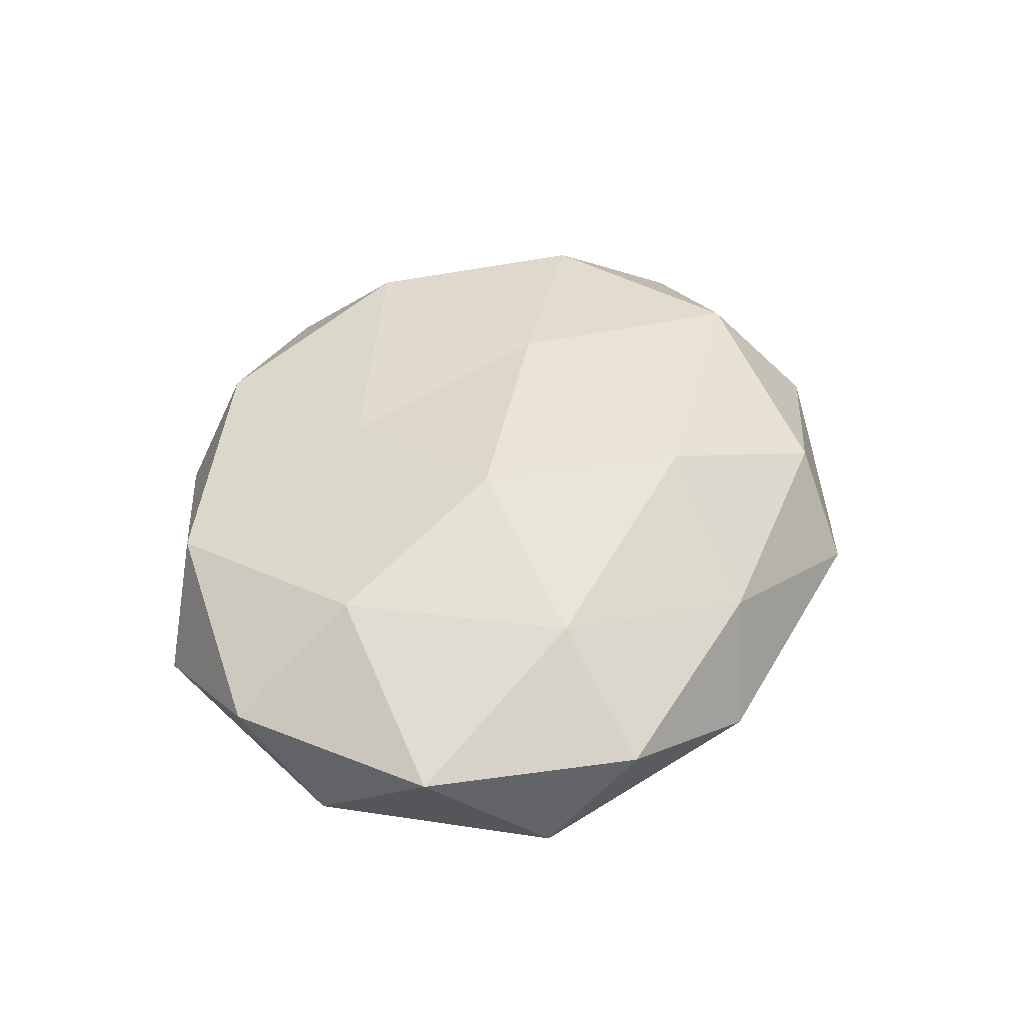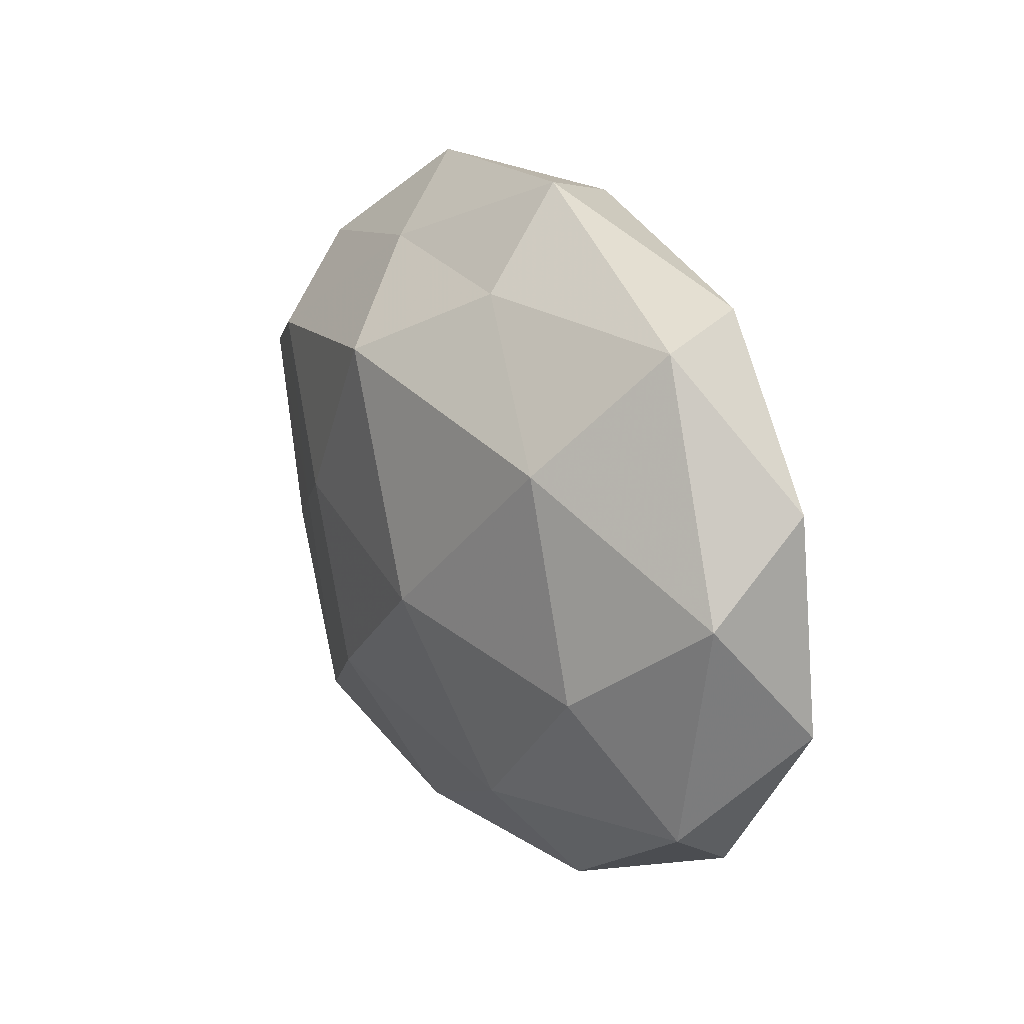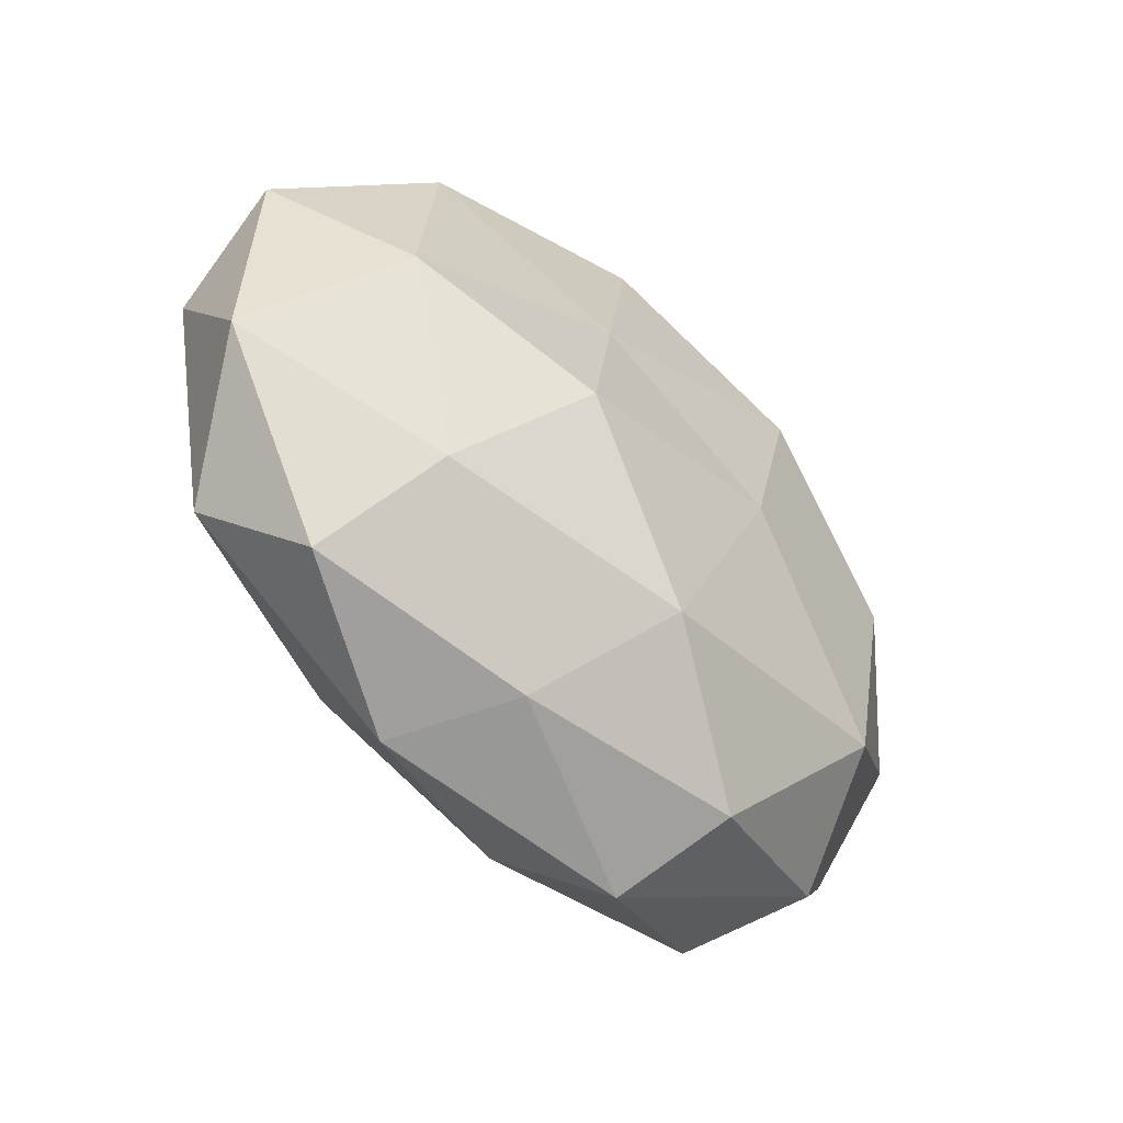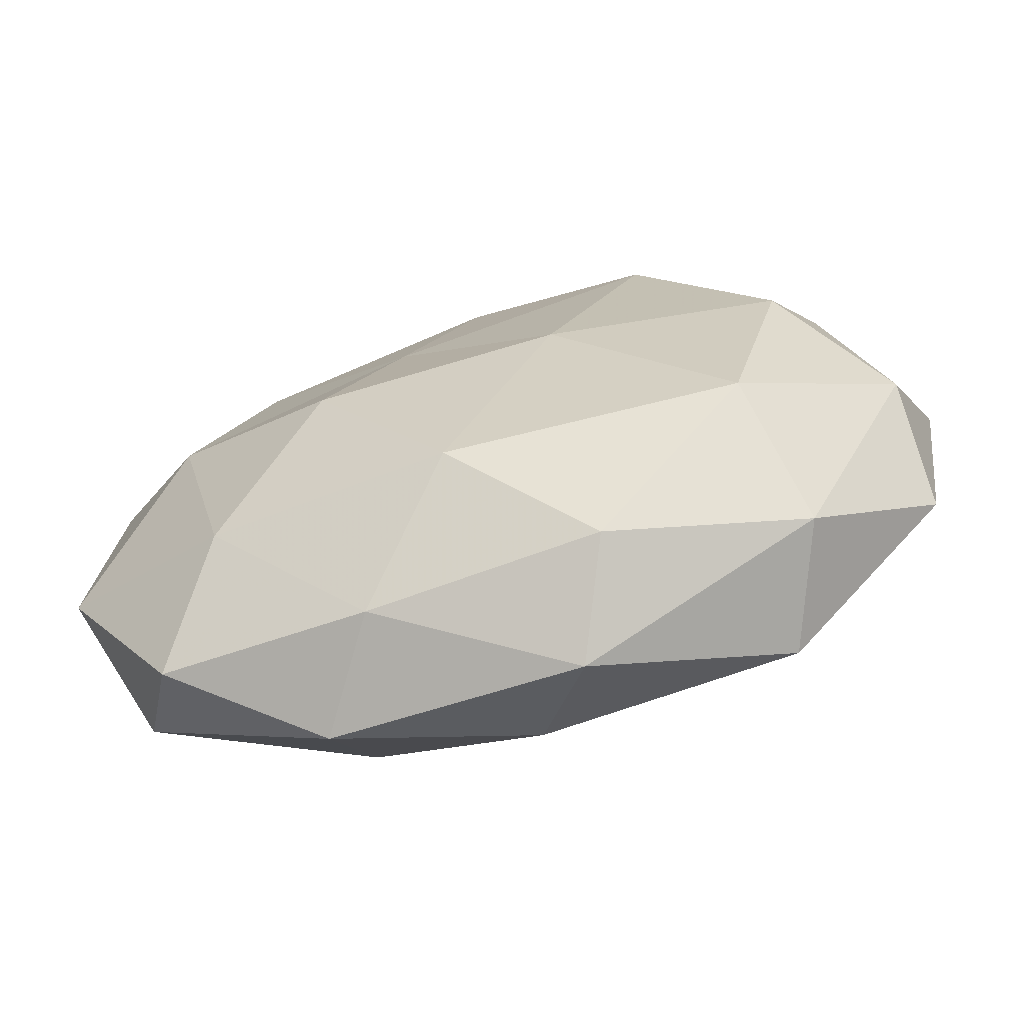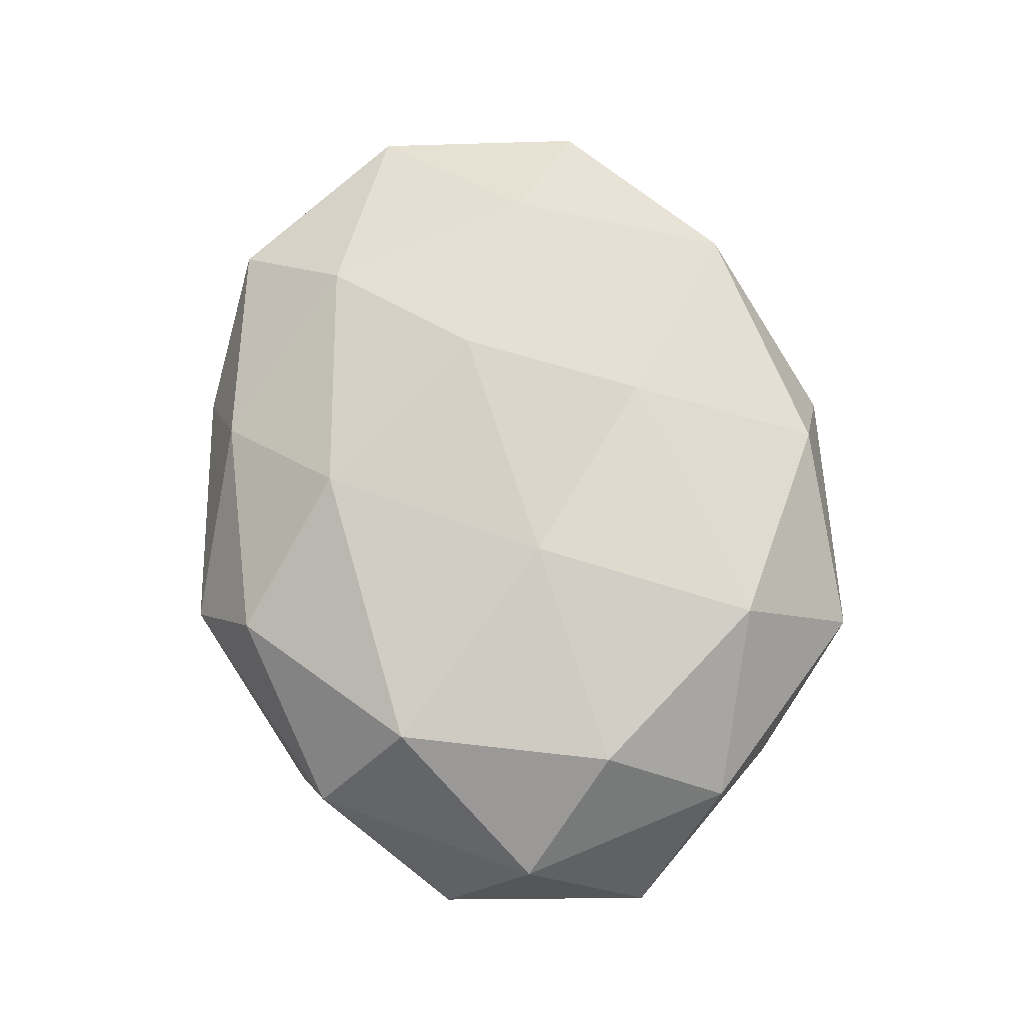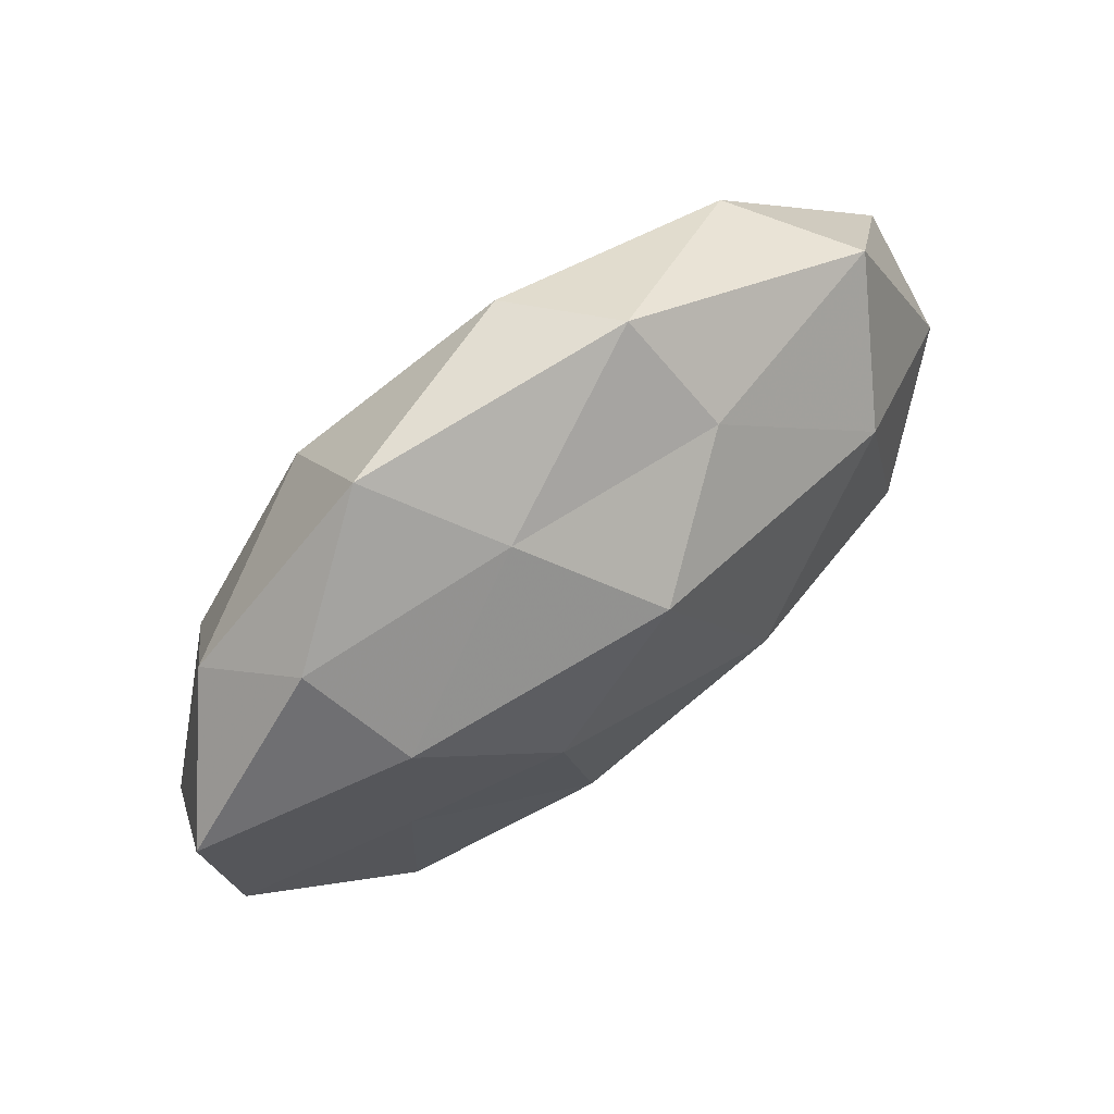
<metadata>
{"format":"obj","ext":"obj","renderer":"f3d","projection":"perspective","resolution":1024,"background":"white","views":[{"elev":43.5,"azim":-68.9,"up":"+Z"},{"elev":21.3,"azim":-120.2,"up":"+Y"},{"elev":-45.7,"azim":-45.4,"up":"+Y"},{"elev":-64.9,"azim":16.3,"up":"+Y"},{"elev":74.3,"azim":81.7,"up":"+Z"},{"elev":65.3,"azim":141.8,"up":"+Y"}]}
</metadata>
<code>
v -0.04015 0.007247 0.01712
v 0.04771 0.02291 0.005659
v 0.05556 -0.01724 -0.006654
v -0.009242 0.01934 0.01847
v -0.03219 0.03528 0.01125
v -0.01272 -0.002468 -0.0244
v -0.04133 0.0344 -0.004107
v 0.001675 -0.03991 -0.01226
v 0.03533 -0.02017 0.01779
v -0.05425 0.01687 0.006195
v -0.05488 0.005227 -0.006362
v -0.04905 -0.02457 -0.006446
v -0.0004727 0.04326 0.01292
v 0.02557 0.04485 0.003706
v -0.03323 0.01934 -0.01783
v -0.008754 0.04744 -0.000105
v 0.03411 -0.03632 -0.01192
v 0.05926 0.01046 -0.007716
v -0.01295 0.03565 -0.01154
v -0.0177 -0.00363 0.02385
v -0.04206 -0.03381 0.005794
v -0.02158 -0.02765 -0.01656
v 0.03518 -0.006469 -0.01491
v 0.002733 0.02613 -0.02264
v -0.001332 -0.02519 0.02108
v 0.05486 -0.005463 0.00576
v 0.009991 -0.04749 -0.0003511
v 0.01308 0.001943 0.02224
v 0.03502 0.02071 -0.01713
v 0.04008 -0.03266 0.003415
v -0.04045 -0.007524 -0.01687
v -0.05692 -0.01063 0.007127
v 0.04231 0.00726 0.01664
v 0.0248 0.02965 0.01751
v 0.01143 -0.02146 -0.02061
v -0.02286 -0.04266 -0.003939
v 0.01722 0.002933 -0.02197
v 0.01566 -0.03975 0.01226
v -0.01418 -0.03902 0.009581
v 0.01475 0.03674 -0.009555
v 0.04074 0.03138 -0.005881
v -0.03312 -0.02071 0.01638
f 5 1 4
f 5 10 1
f 5 7 10
f 10 7 11
f 13 5 4
f 7 15 11
f 16 7 5
f 13 16 5
f 13 14 16
f 7 19 15
f 16 19 7
f 4 1 20
f 17 23 3
f 3 23 18
f 6 15 24
f 24 15 19
f 2 26 18
f 18 26 3
f 8 17 27
f 4 20 28
f 28 25 9
f 28 20 25
f 23 29 18
f 17 3 30
f 30 3 26
f 30 26 9
f 17 30 27
f 31 12 11
f 6 31 15
f 11 15 31
f 22 31 6
f 22 12 31
f 1 10 32
f 11 32 10
f 12 32 11
f 12 21 32
f 2 33 26
f 9 26 33
f 33 28 9
f 13 4 34
f 34 2 14
f 13 34 14
f 4 28 34
f 34 33 2
f 34 28 33
f 8 35 17
f 22 6 35
f 8 22 35
f 35 23 17
f 36 21 12
f 8 36 22
f 36 12 22
f 8 27 36
f 37 6 24
f 23 37 29
f 24 29 37
f 35 6 37
f 35 37 23
f 9 25 38
f 38 30 9
f 27 30 38
f 36 39 21
f 27 39 36
f 39 38 25
f 27 38 39
f 14 40 16
f 16 40 19
f 19 40 24
f 40 29 24
f 14 2 41
f 41 2 18
f 18 29 41
f 14 41 40
f 40 41 29
f 20 1 42
f 42 25 20
f 1 32 42
f 42 32 21
f 21 39 42
f 39 25 42

</code>
